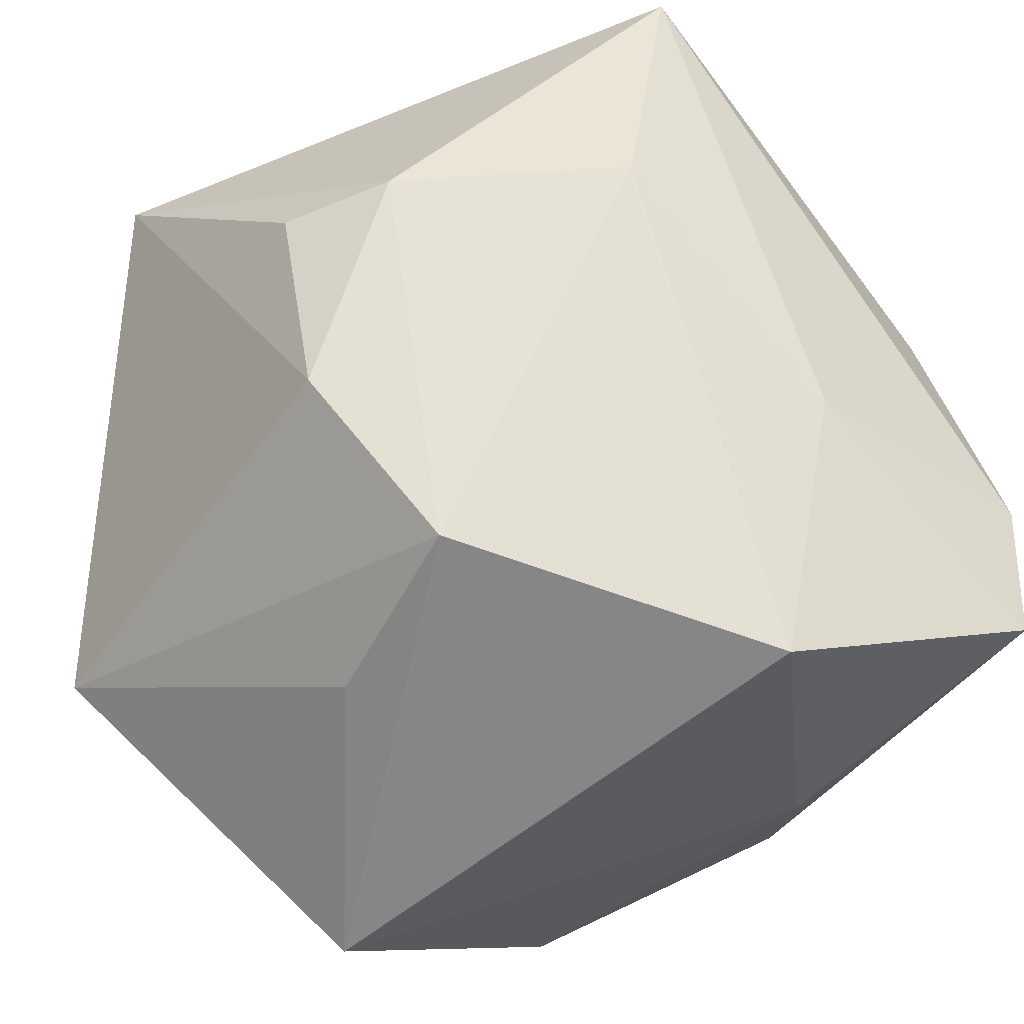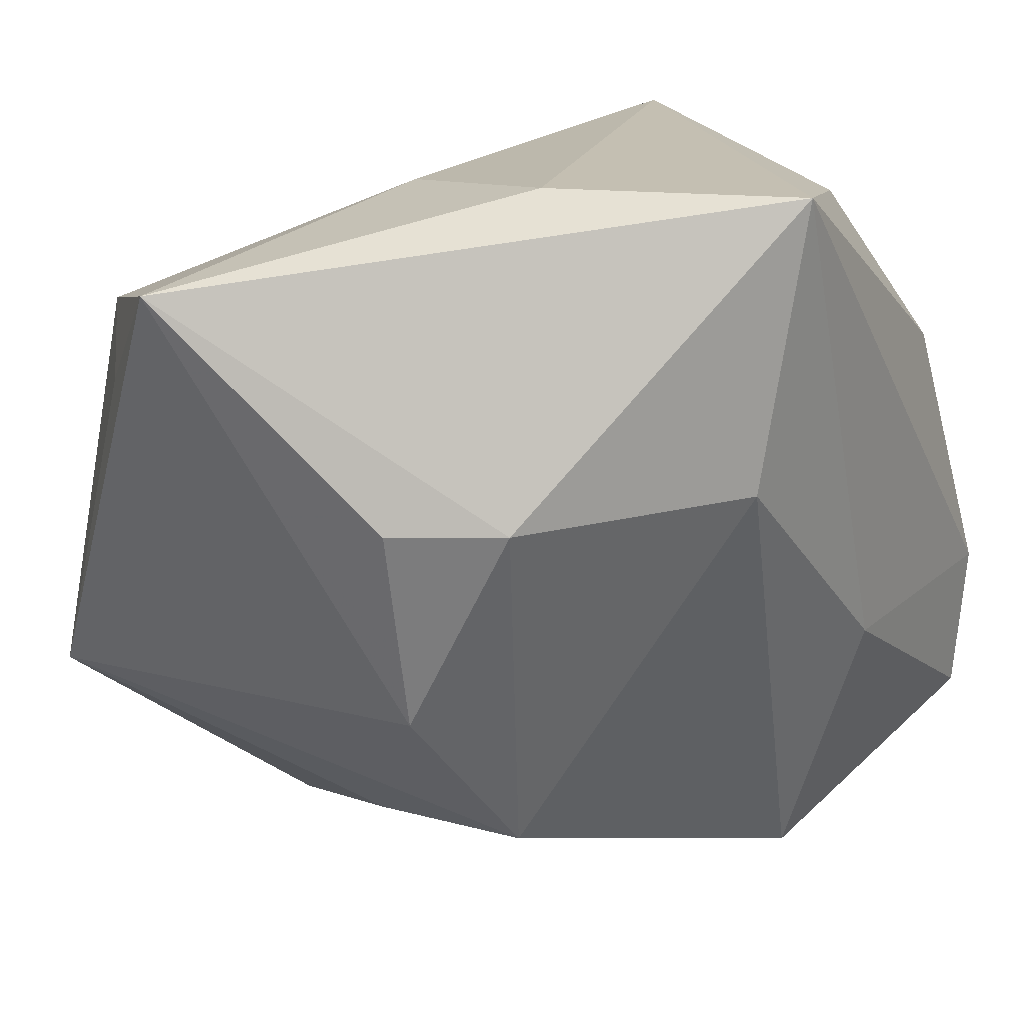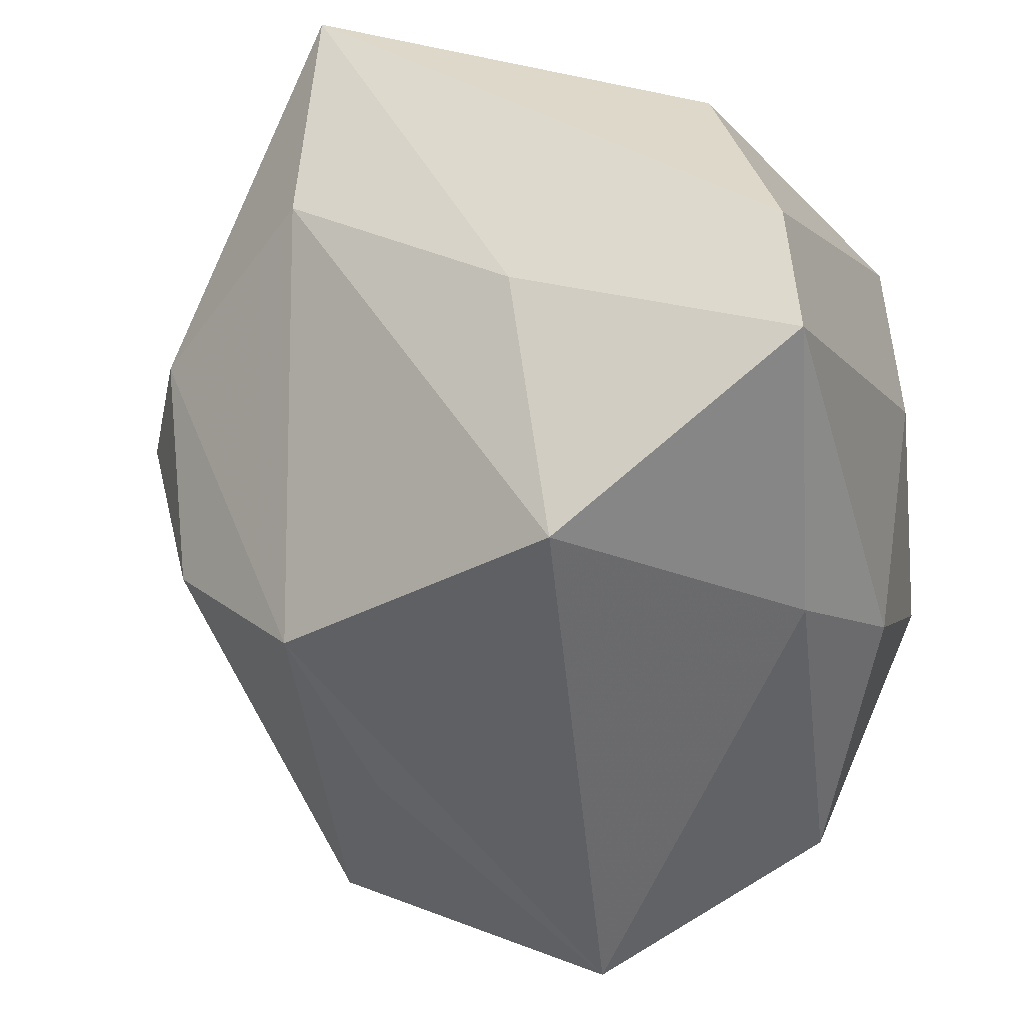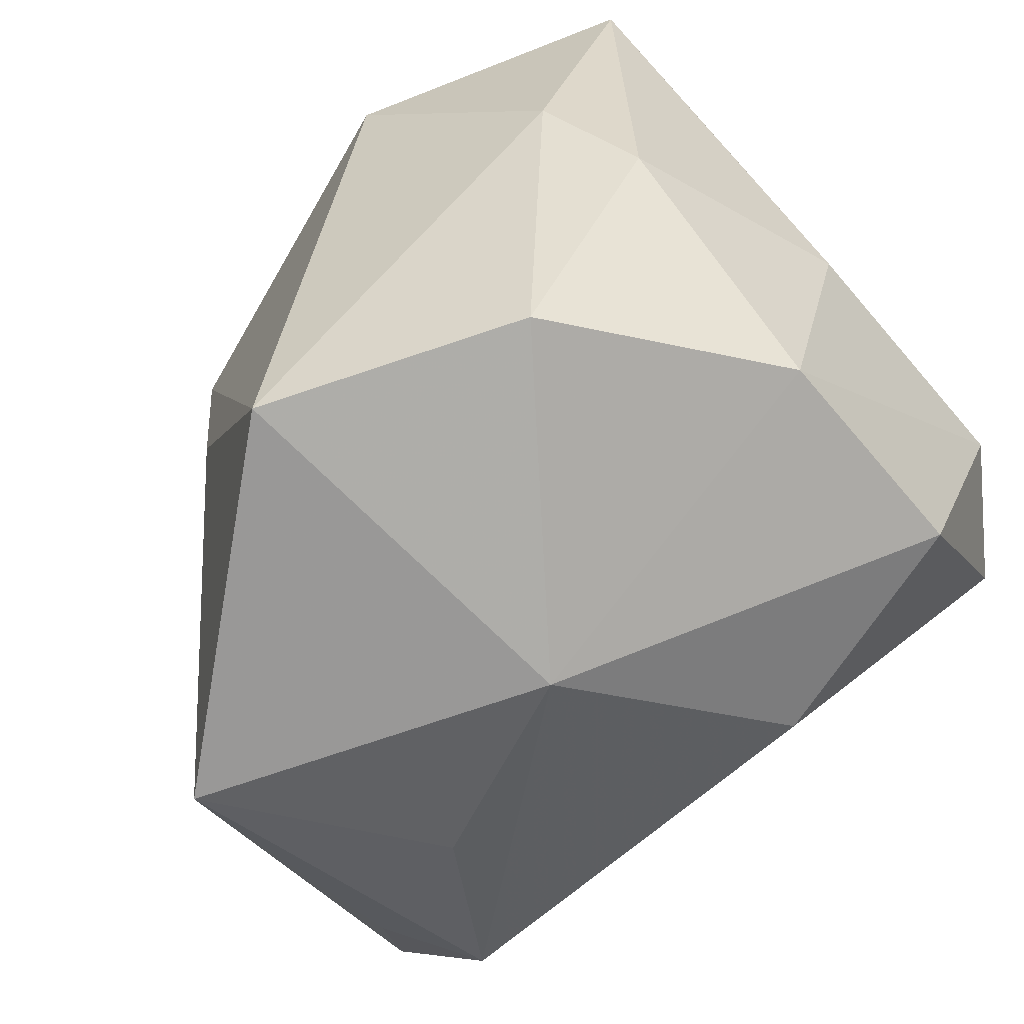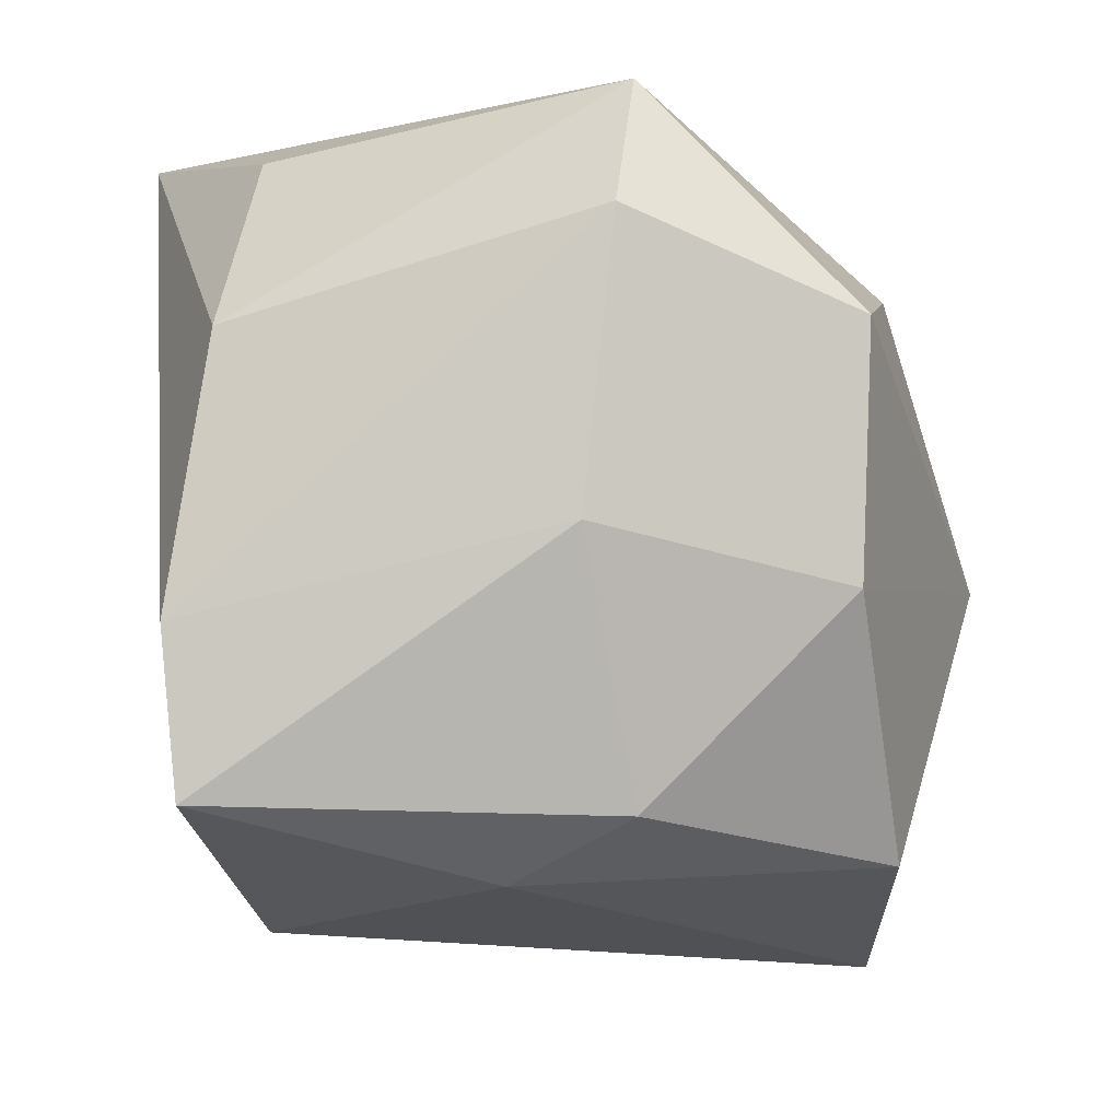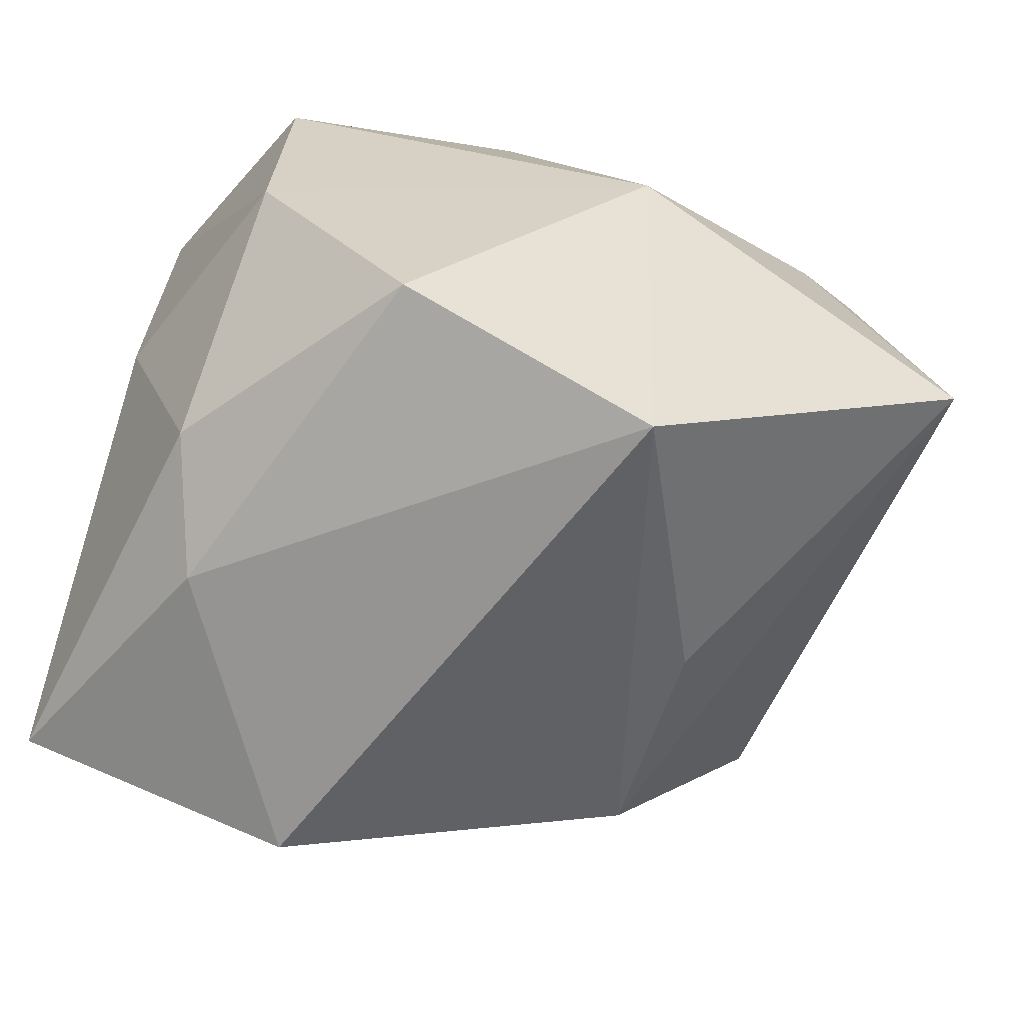
<metadata>
{"format":"obj","ext":"obj","renderer":"f3d","projection":"perspective","resolution":1024,"background":"white","views":[{"elev":-47.0,"azim":-41.2,"up":"+Y"},{"elev":17.6,"azim":-59.6,"up":"+Y"},{"elev":-47.0,"azim":12.1,"up":"+Y"},{"elev":-55.1,"azim":40.8,"up":"+Z"},{"elev":-4.0,"azim":81.0,"up":"+Y"},{"elev":-64.7,"azim":149.1,"up":"+Y"}]}
</metadata>
<code>
v 0.02819 -0.03455 0.009105
v -9.692e-05 -0.04432 -0.0318
v -0.01676 0.03854 0.04008
v -0.01941 -0.03425 -0.008097
v 0.03211 -0.01114 0.04008
v 0.004698 -0.01217 0.03865
v -0.01664 0.0363 -0.004672
v -0.04309 0.006741 0.008079
v 0.009965 0.03419 0.03036
v 0.004696 -0.006541 -0.0417
v -0.04802 0.02867 -0.01628
v 0.02575 0.01594 0.03558
v 0.01438 0.02144 -0.0301
v 0.0385 -0.008064 -0.0213
v -0.038 -0.01461 0.007593
v 0.03185 0.03854 -0.00202
v -0.01814 0.004854 -0.03922
v -0.02521 0.03854 0.01522
v 0.03545 -0.02815 -0.001596
v -0.03013 0.02307 -0.03381
v 0.03776 0.0165 -0.02242
v 0.03258 -0.02713 0.03859
v 0.04098 0.0254 0.001299
v 0.006494 -0.03977 0.02895
v -0.02423 -0.0314 0.01223
v -0.03804 0.007211 0.01926
v -0.03199 -0.01867 -0.04158
v -0.04027 0.01746 -0.02627
v 0.04117 -0.00252 0.004362
v 0.02498 -0.03315 -0.02825
v -0.01931 0.009034 0.03641
f 18 3 16
f 11 3 18
f 26 3 11
f 27 11 28
f 28 20 27
f 11 20 28
f 10 2 27
f 30 2 10
f 7 18 16
f 11 18 7
f 16 20 7
f 7 20 11
f 25 26 15
f 15 27 25
f 15 11 27
f 31 26 25
f 3 26 31
f 25 27 4
f 4 2 25
f 27 2 4
f 1 2 30
f 30 10 14
f 27 20 17
f 17 10 27
f 20 10 17
f 13 10 20
f 13 20 16
f 8 26 11
f 11 15 8
f 8 15 26
f 24 31 25
f 25 2 24
f 2 1 24
f 24 1 22
f 3 31 6
f 6 24 22
f 31 24 6
f 16 3 9
f 9 12 16
f 3 12 9
f 5 12 3
f 3 6 5
f 5 6 22
f 19 1 30
f 30 14 19
f 22 1 19
f 21 13 16
f 21 14 10
f 10 13 21
f 14 21 23
f 23 21 16
f 16 12 23
f 12 5 23
f 29 5 22
f 29 23 5
f 22 19 29
f 29 19 14
f 14 23 29

</code>
